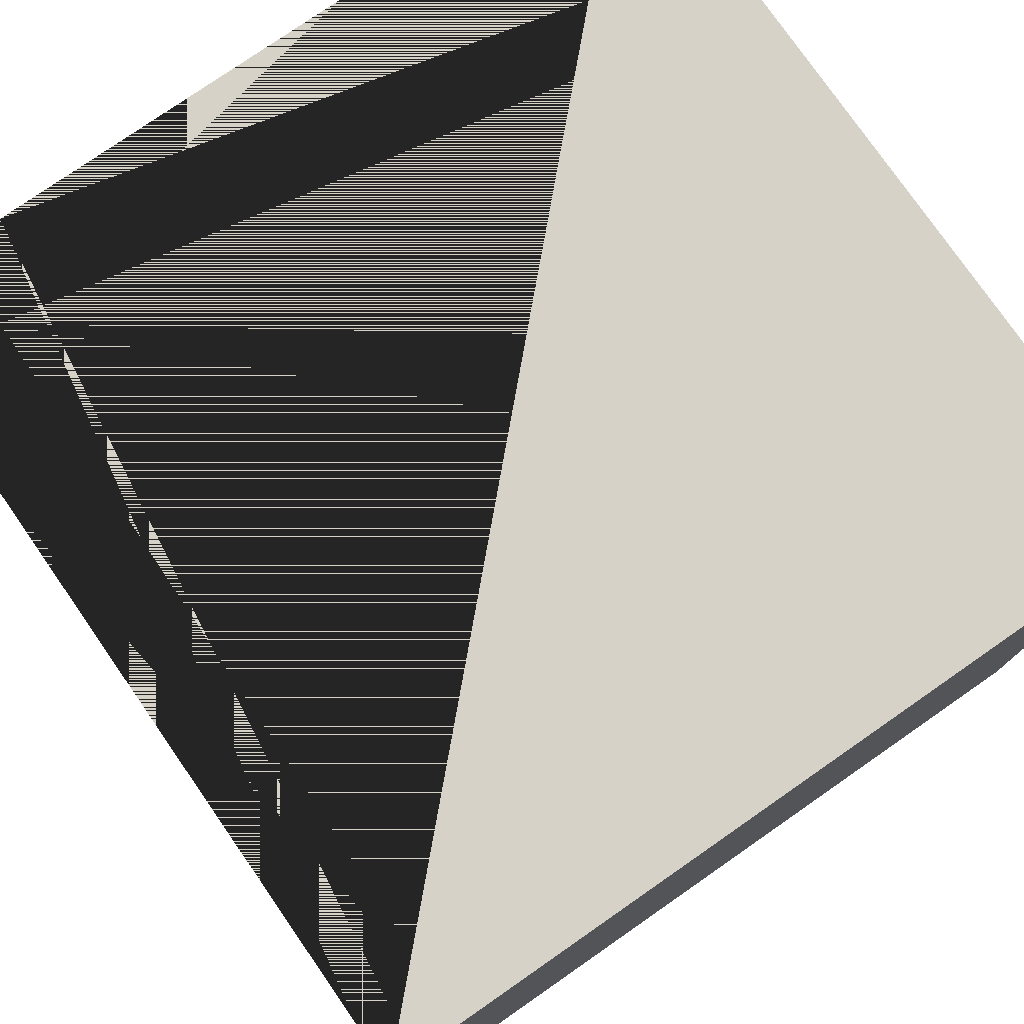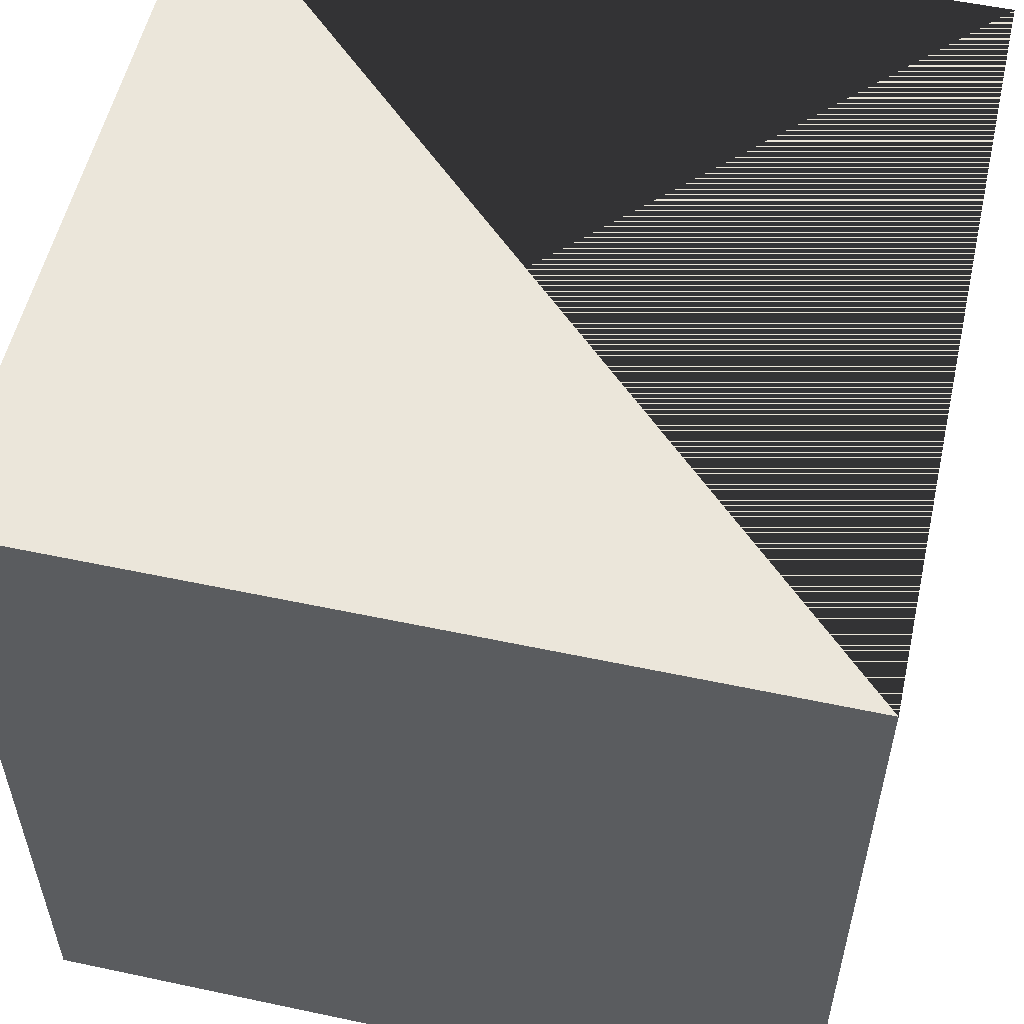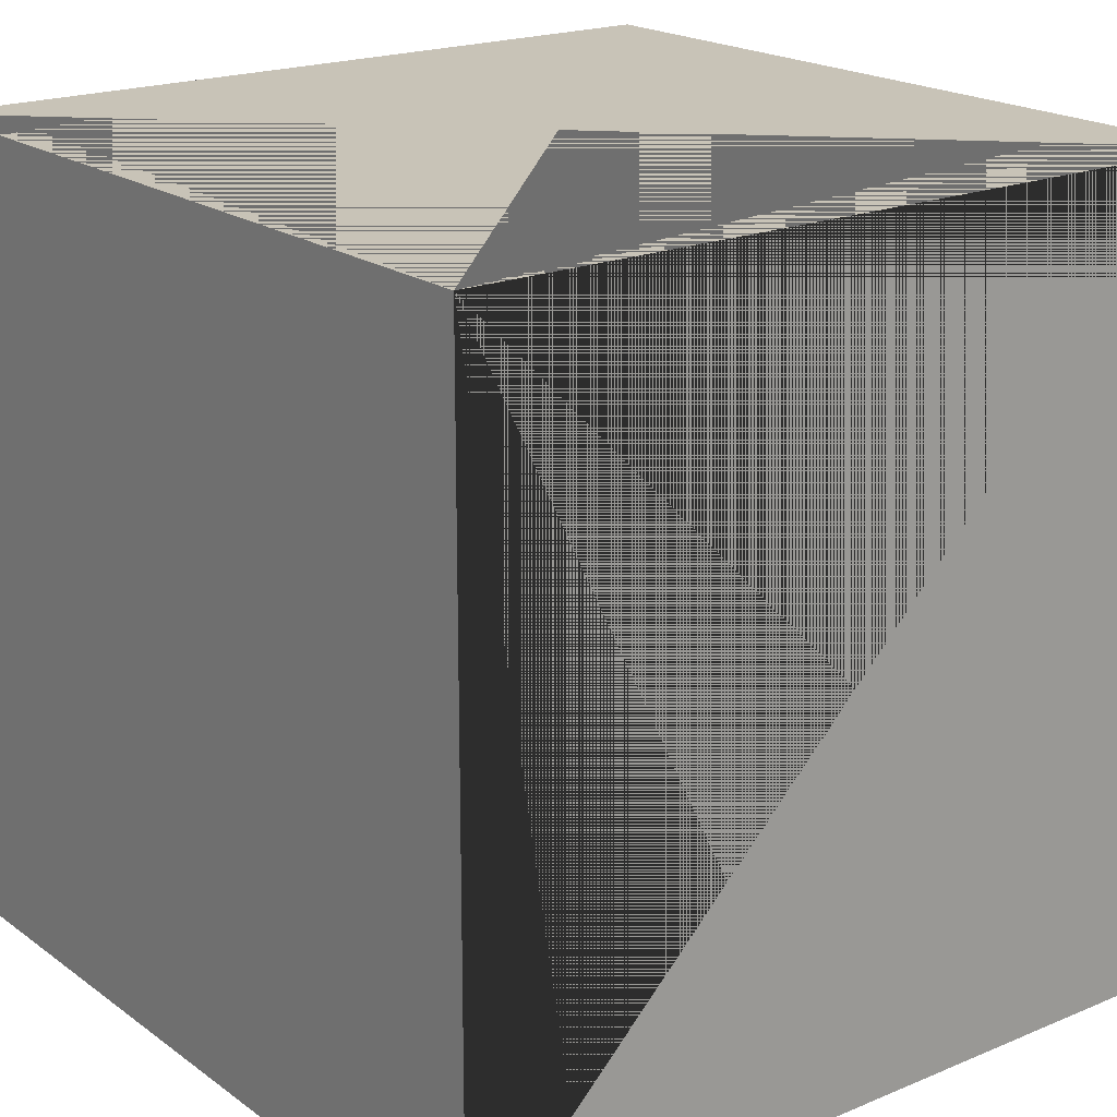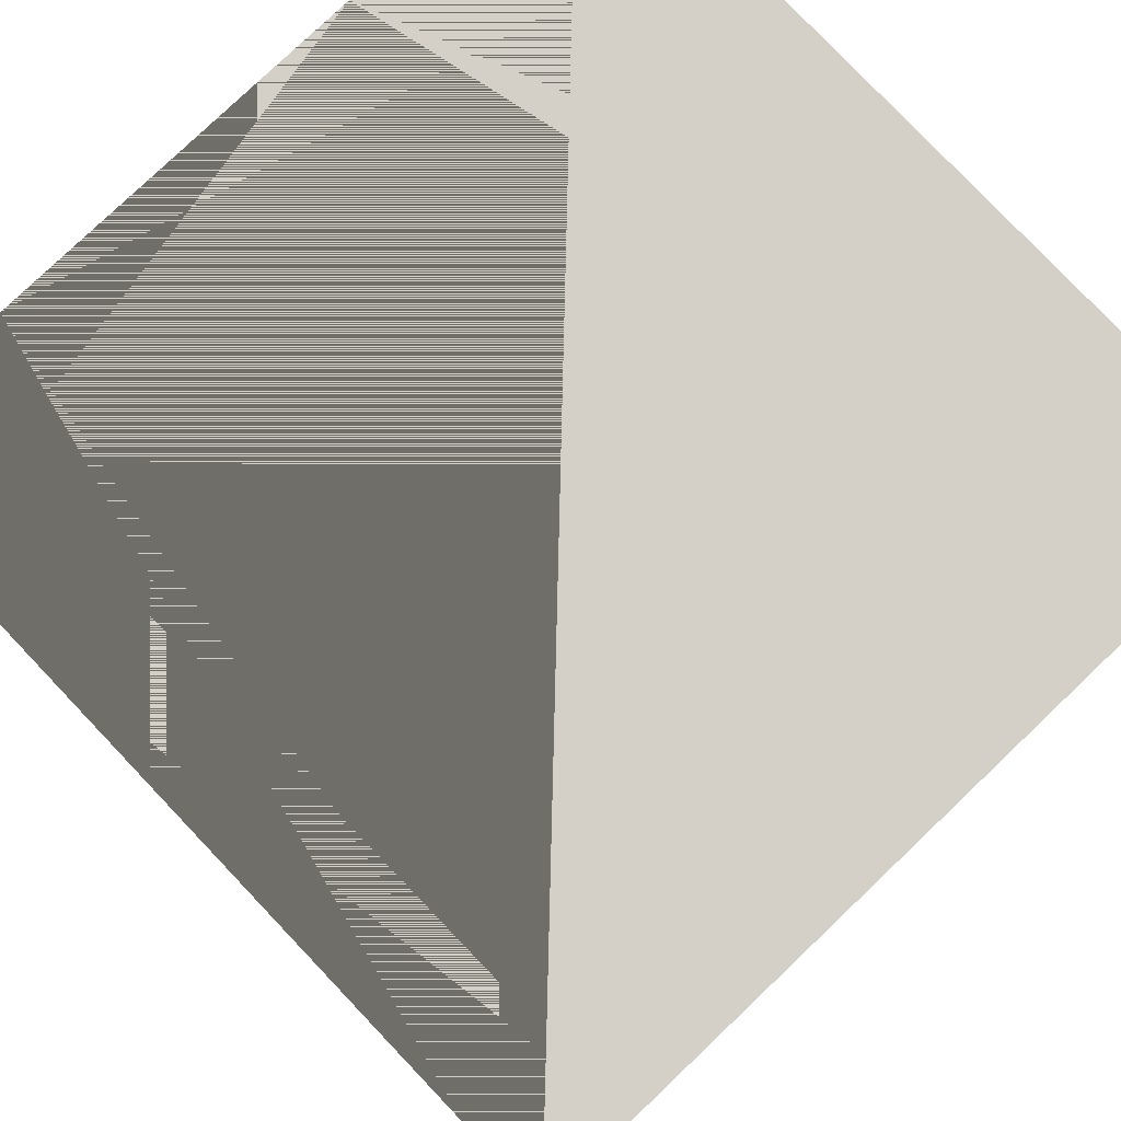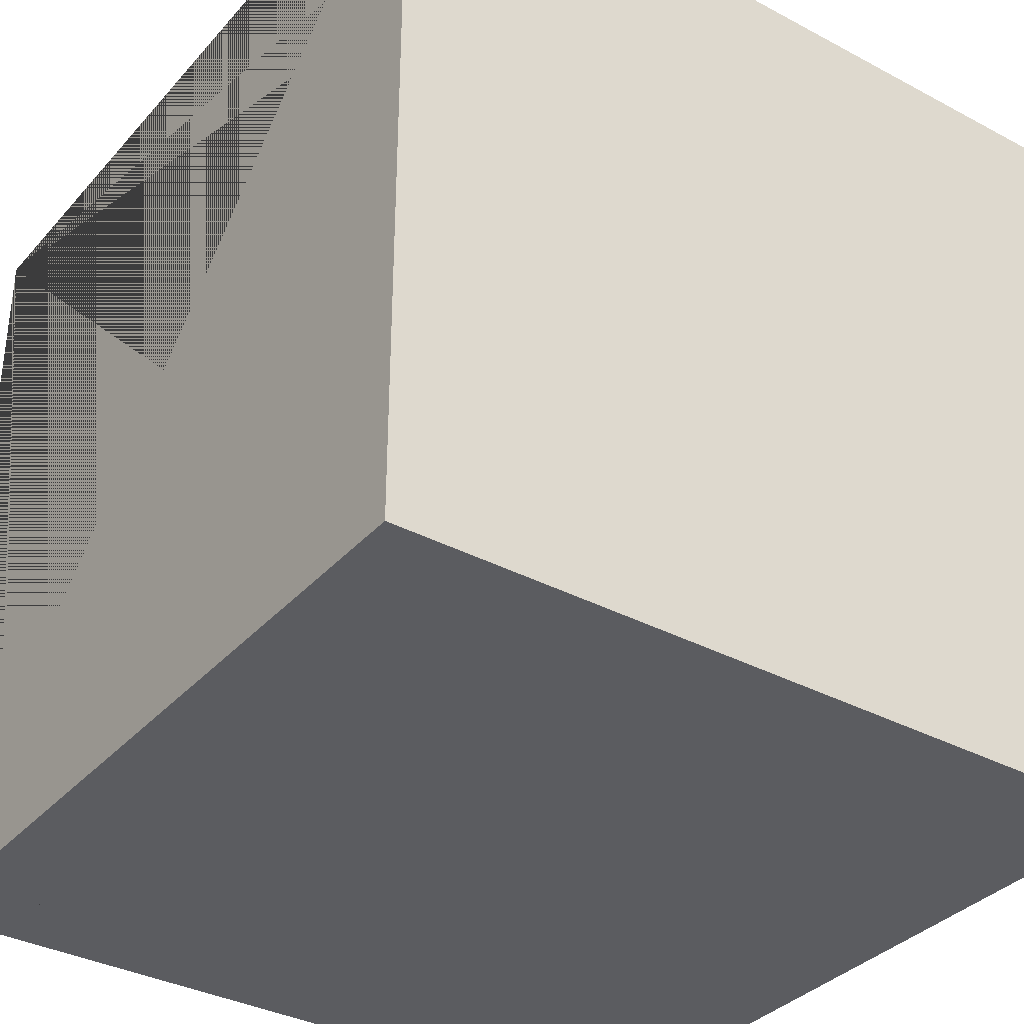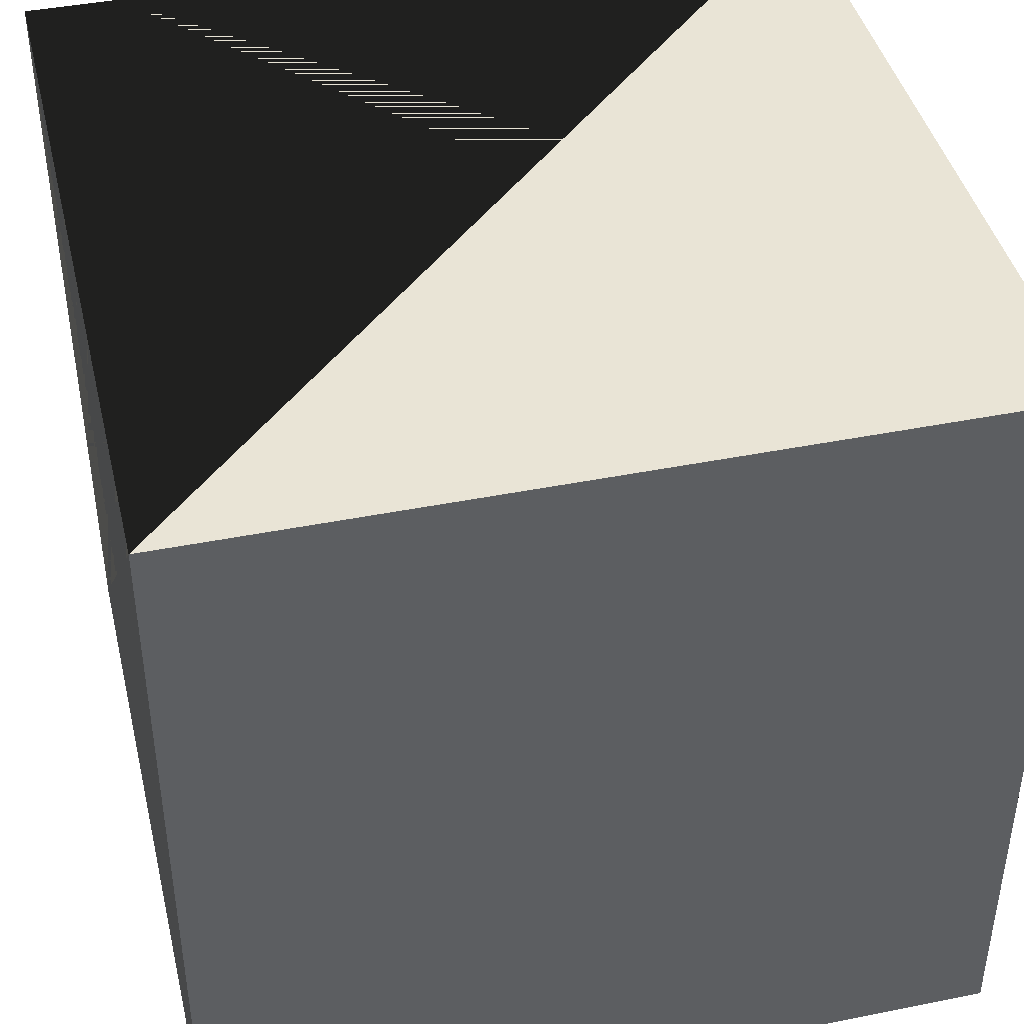
<metadata>
{"format":"obj","ext":"obj","renderer":"f3d","projection":"perspective","resolution":1024,"background":"white","views":[{"elev":77.7,"azim":145.2,"up":"+Y"},{"elev":54.8,"azim":-77.3,"up":"+Y"},{"elev":19.8,"azim":142.4,"up":"+Z"},{"elev":79.9,"azim":-133.6,"up":"+Z"},{"elev":-35.1,"azim":-125.3,"up":"+Z"},{"elev":42.7,"azim":-103.4,"up":"+Z"}]}
</metadata>
<code>
v -1 -1 1
v -1 1 1
v 1 -1 1
v 1 1 1
v 1 -1 -1
v 1 1 -1
v -1 -1 -1
v -1 1 -1
o Cube.1
f 2 8 1
f 6 4 5
f 6 5 8
f 1 8 7
f 6 8 4
f 1 7 3
f 3 4 1
f 2 1 4
f 5 4 3
f 7 8 5
f 4 8 2
f 5 3 7
f 1 7 0
f 5 3 4
f 5 4 7
f 0 7 6
f 5 7 3
f 0 6 2
f 2 3 0
f 1 0 3
f 4 3 2
f 6 7 4
f 3 7 1
f 4 2 6

</code>
